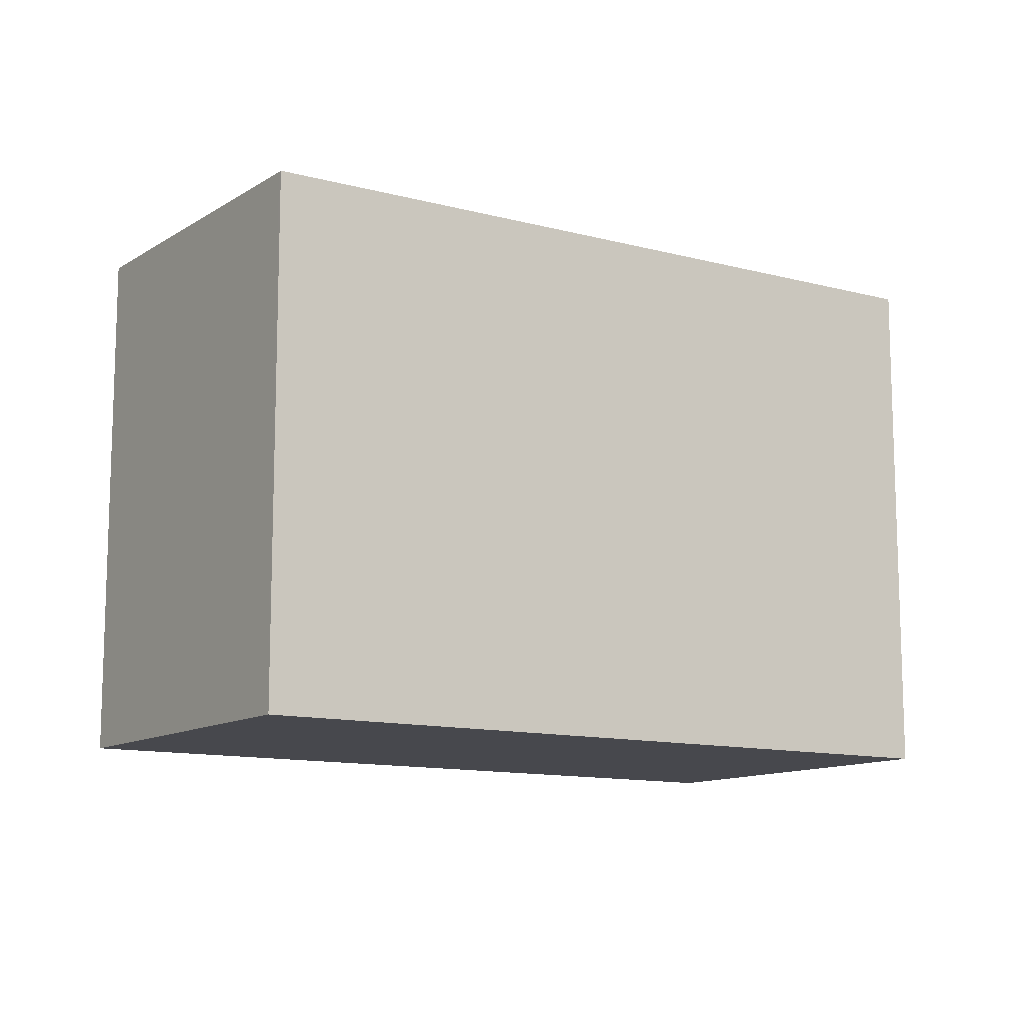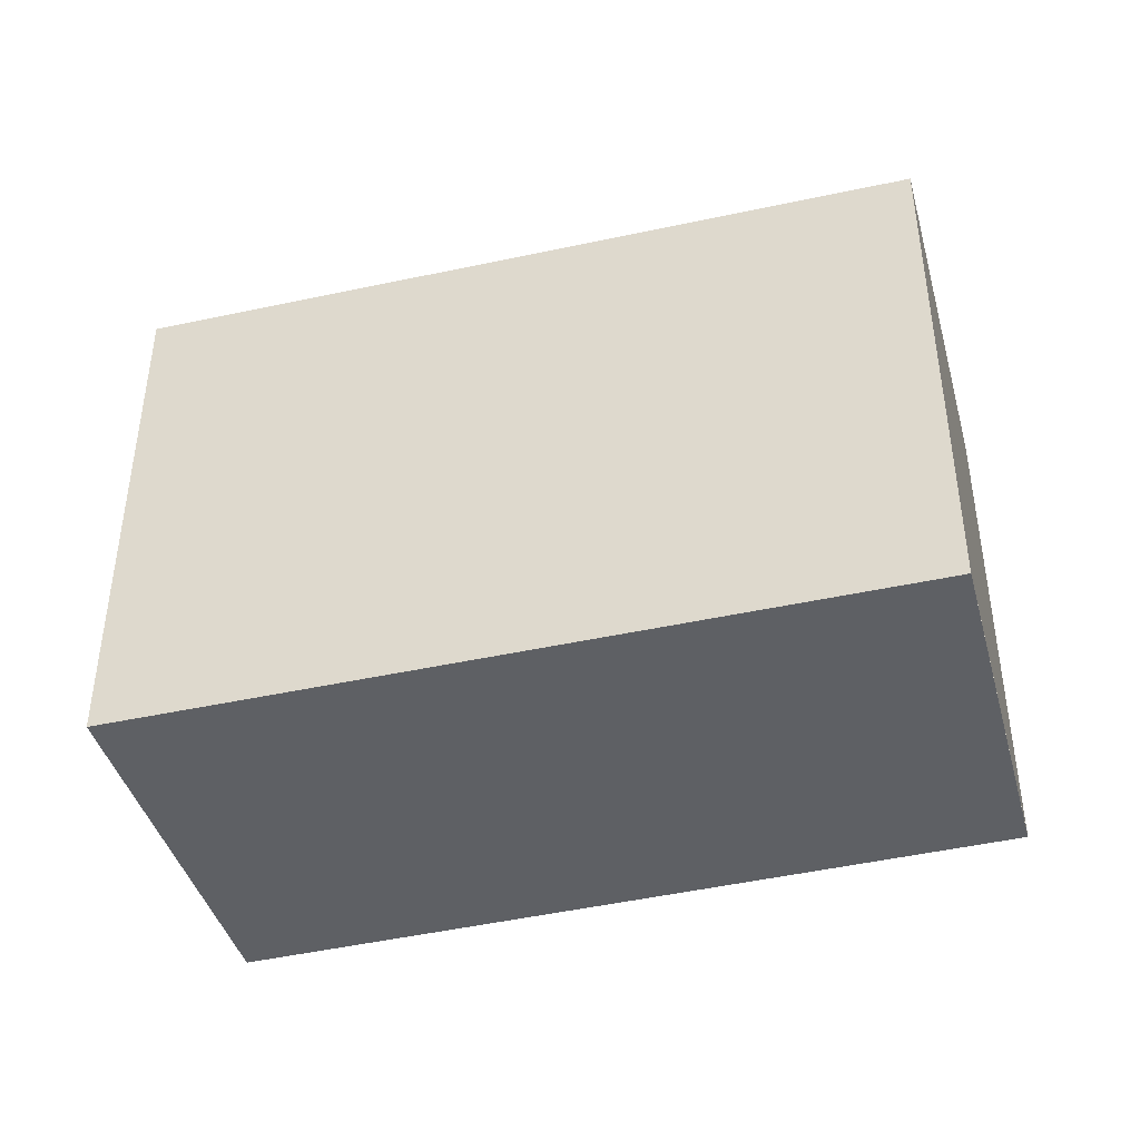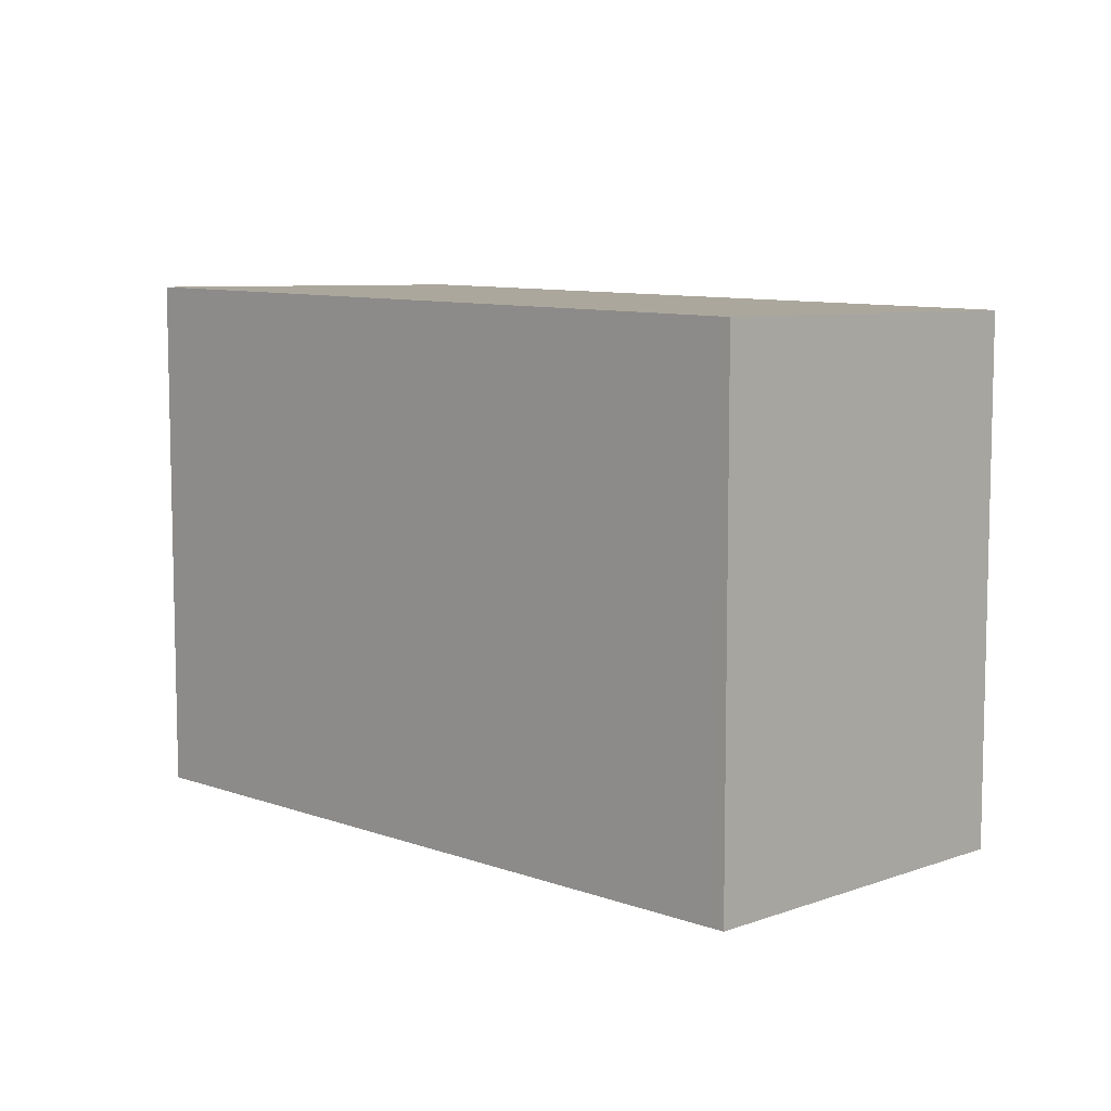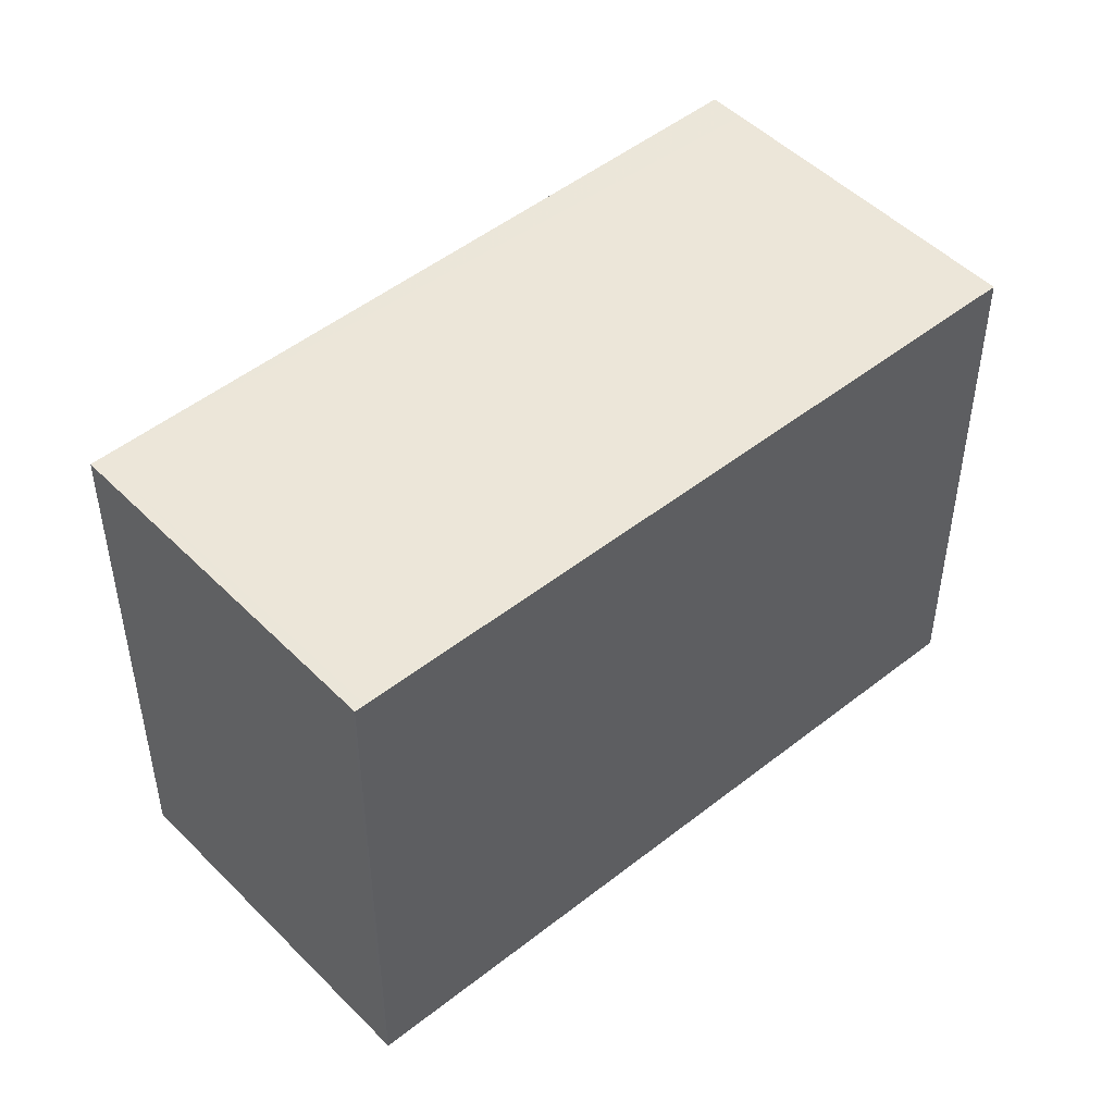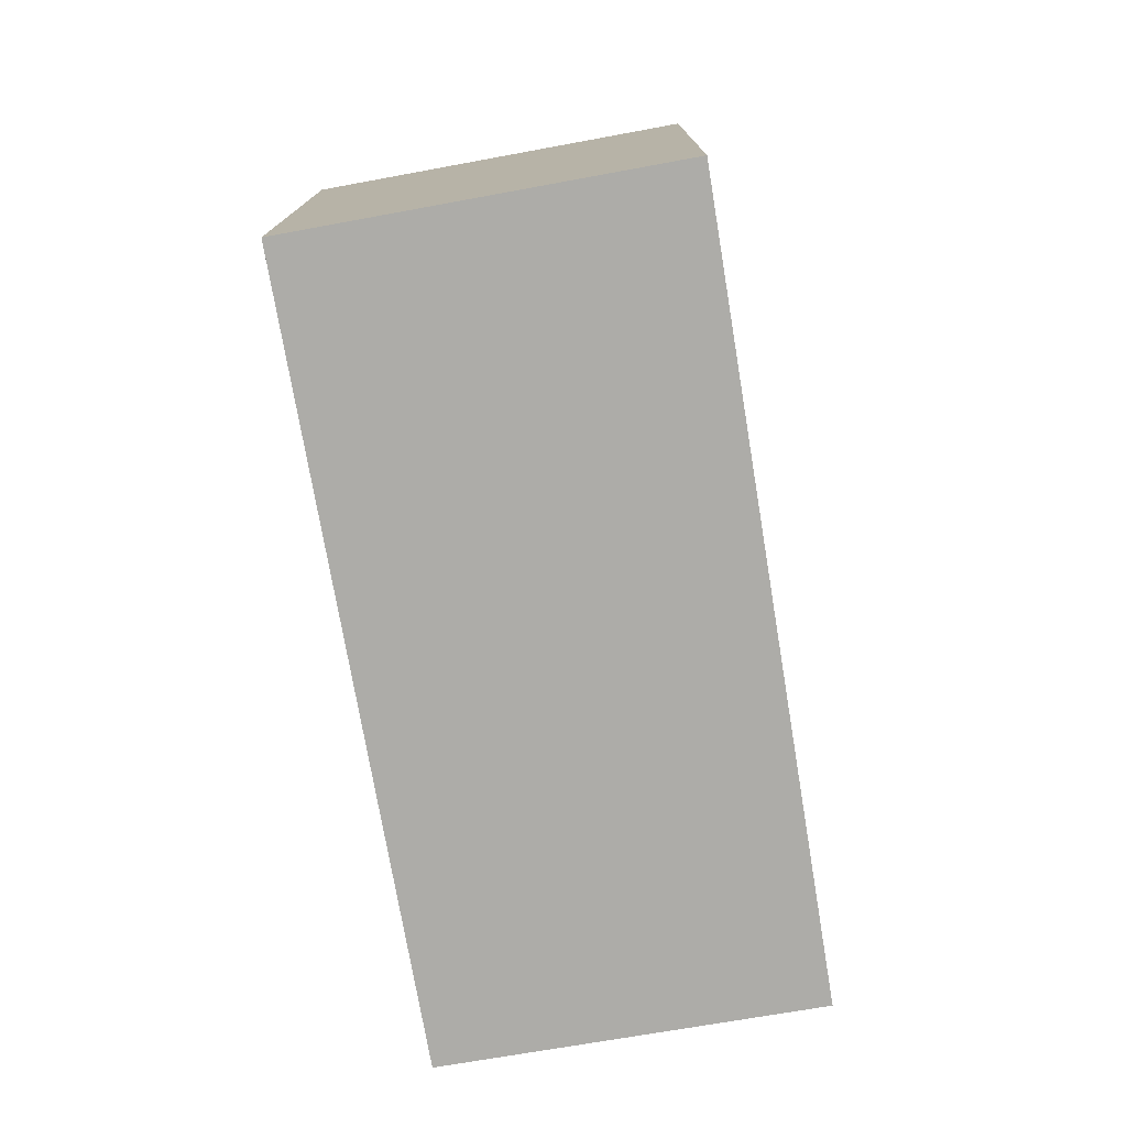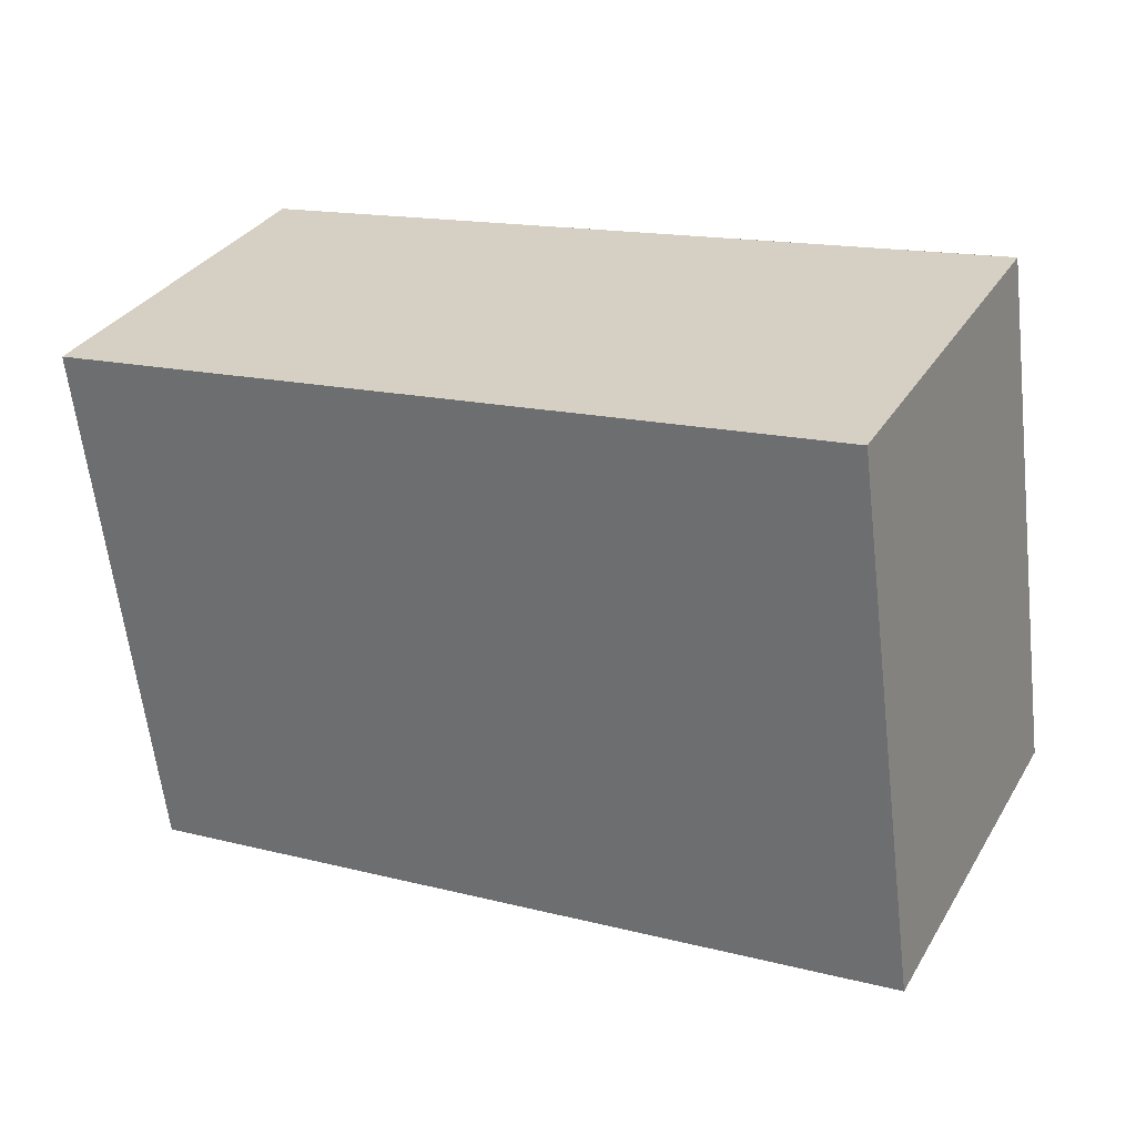
<metadata>
{"format":"obj","ext":"obj","renderer":"f3d","projection":"perspective","resolution":1024,"background":"white","views":[{"elev":-11.8,"azim":173.0,"up":"+Z"},{"elev":-42.9,"azim":42.0,"up":"+Z"},{"elev":8.3,"azim":72.3,"up":"+Z"},{"elev":47.4,"azim":164.9,"up":"+Z"},{"elev":-76.7,"azim":-53.5,"up":"+Z"},{"elev":-61.7,"azim":-173.3,"up":"+Y"}]}
</metadata>
<code>
v -1778 -2481 2.615
v -1777 -2483 2.641
v -1780 -2485 2.677
v -1781 -2483 2.649
v -1781 -2485 2.674
v -1777 -2483 2.639
v -1777 -2483 2.639
v -1778 -2481 2.615
v -1777 -2483 2.642
v -1778 -2481 2.616
v -1781 -2483 2.649
v -1778 -2481 2.615
v -1781 -2483 2.649
v -1781 -2485 2.674
v -1781 -2483 2.649
v -1780 -2485 2.676
v -1778 -2481 2.615
v -1778 -2481 2.615
v -1778 -2481 -4.441e-16
v -1778 -2481 4.441e-16
v -1777 -2483 2.642
v -1777 -2483 2.641
v -1777 -2483 0
v -1777 -2483 0
v -1781 -2485 2.674
v -1780 -2485 2.677
v -1780 -2485 -4.441e-16
v -1781 -2485 0
v -1781 -2483 2.649
v -1781 -2483 2.649
v -1781 -2483 0
v -1781 -2483 4.441e-16
v -1781 -2483 2.649
v -1781 -2485 2.674
v -1781 -2485 0
v -1781 -2483 -4.441e-16
v -1777 -2483 2.641
v -1777 -2483 2.639
v -1777 -2483 -4.441e-16
v -1777 -2483 0
v -1778 -2481 2.615
v -1778 -2481 2.615
v -1778 -2481 -4.441e-16
v -1778 -2481 -4.441e-16
v -1780 -2485 2.676
v -1777 -2483 2.642
v -1777 -2483 0
v -1780 -2485 4.441e-16
v -1781 -2483 2.649
v -1781 -2483 2.649
v -1781 -2483 -4.441e-16
v -1781 -2483 0
v -1777 -2483 2.639
v -1778 -2481 2.615
v -1778 -2481 4.441e-16
v -1777 -2483 -4.441e-16
v -1778 -2481 2.615
v -1781 -2483 2.649
v -1781 -2483 4.441e-16
v -1778 -2481 -4.441e-16
v -1780 -2485 2.677
v -1780 -2485 2.676
v -1780 -2485 4.441e-16
v -1780 -2485 -4.441e-16
v -1778 -2481 0
v -1777 -2483 0
v -1780 -2485 0
v -1781 -2483 0
f 7 6 2 9
f 10 8 1 12
f 13 11 4 15
f 16 3 5 14
f 14 5 11 13
f 12 6 7 10
f 13 10 7 14
f 15 8 10 13
f 14 7 9 16
f 18 19 20 17
f 22 23 24 21
f 26 27 28 25
f 30 31 32 29
f 34 35 36 33
f 38 39 40 37
f 42 43 44 41
f 46 47 48 45
f 50 51 52 49
f 54 55 56 53
f 58 59 60 57
f 62 63 64 61
f 66 67 68 65

</code>
